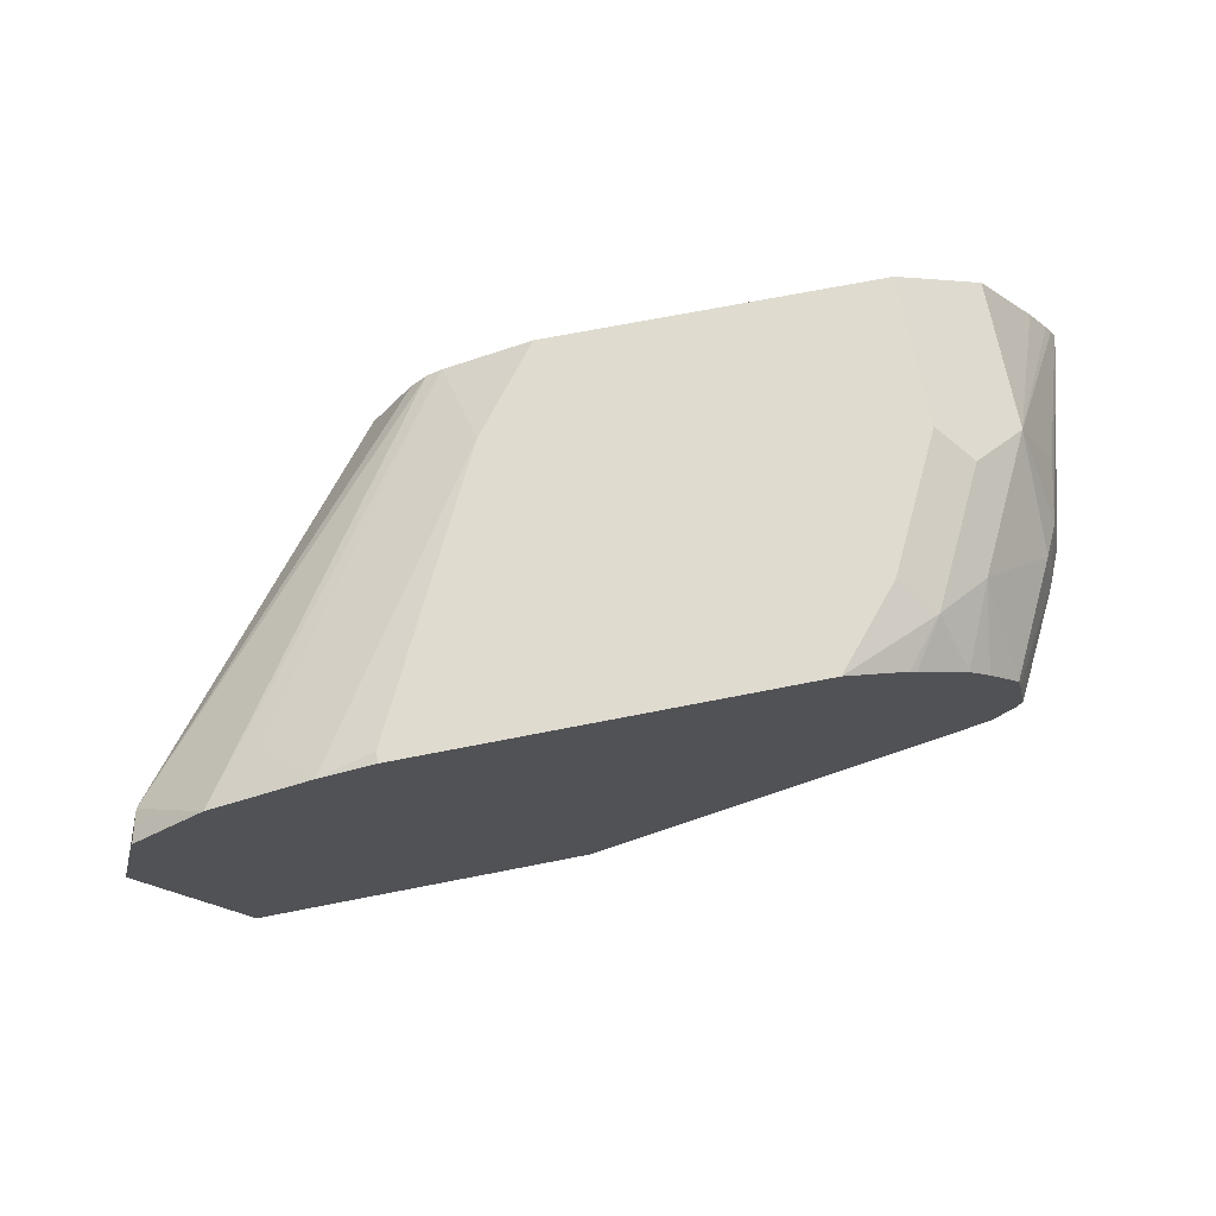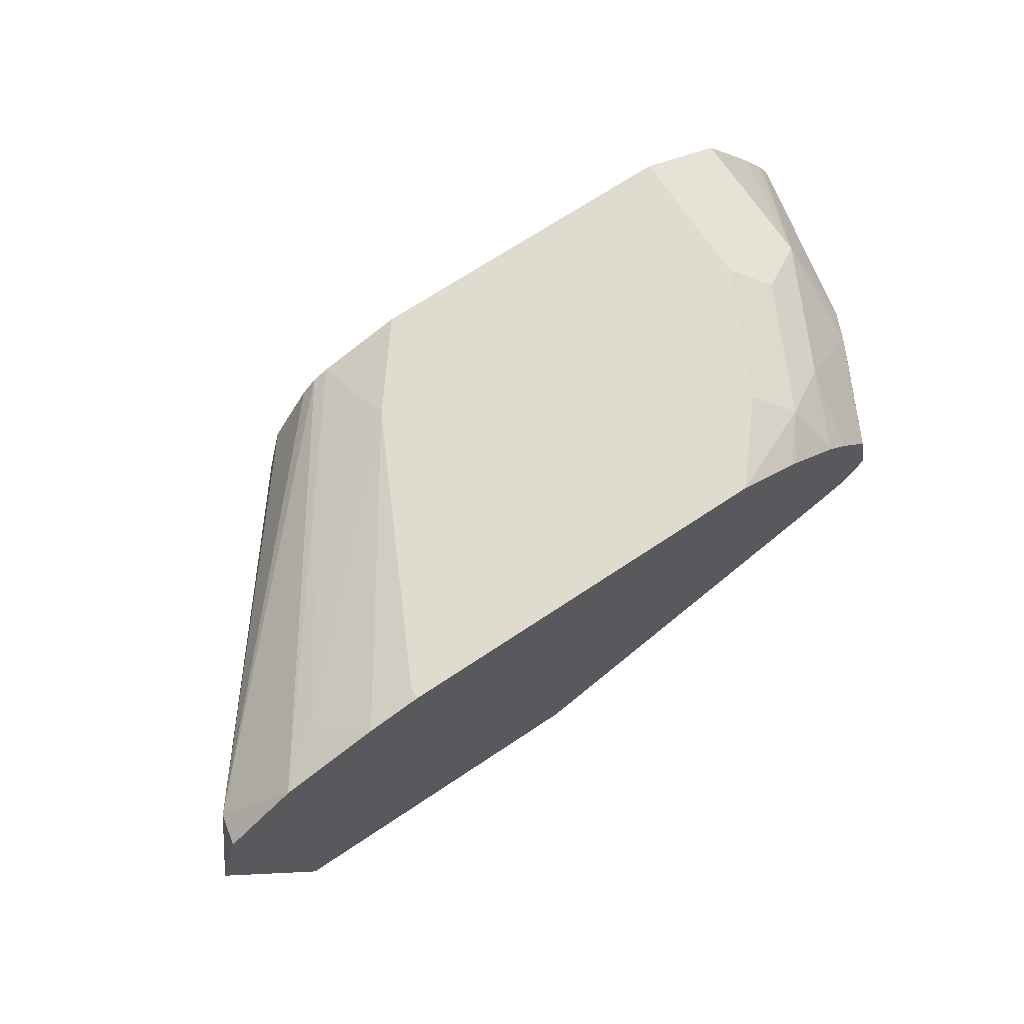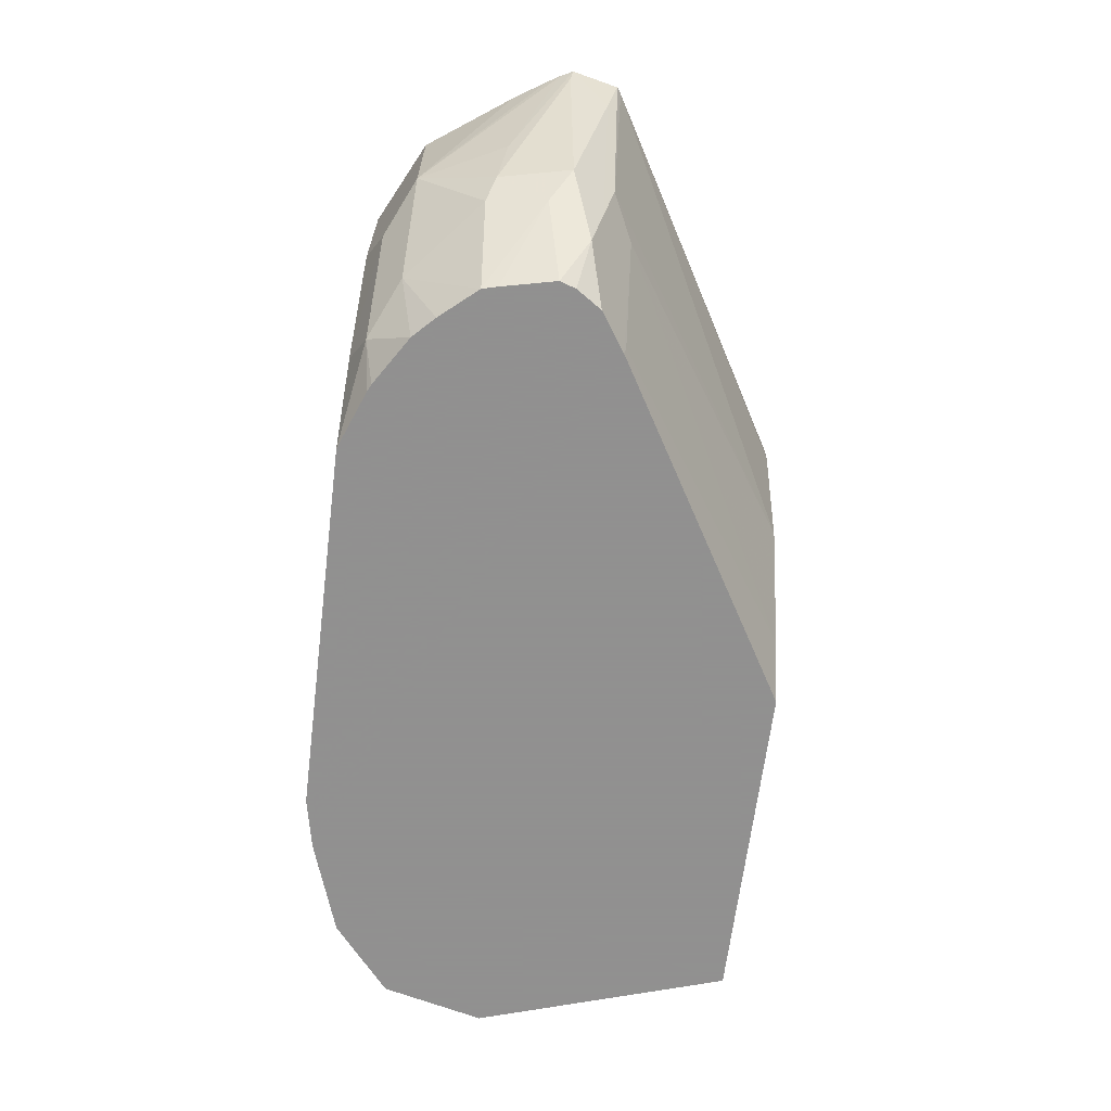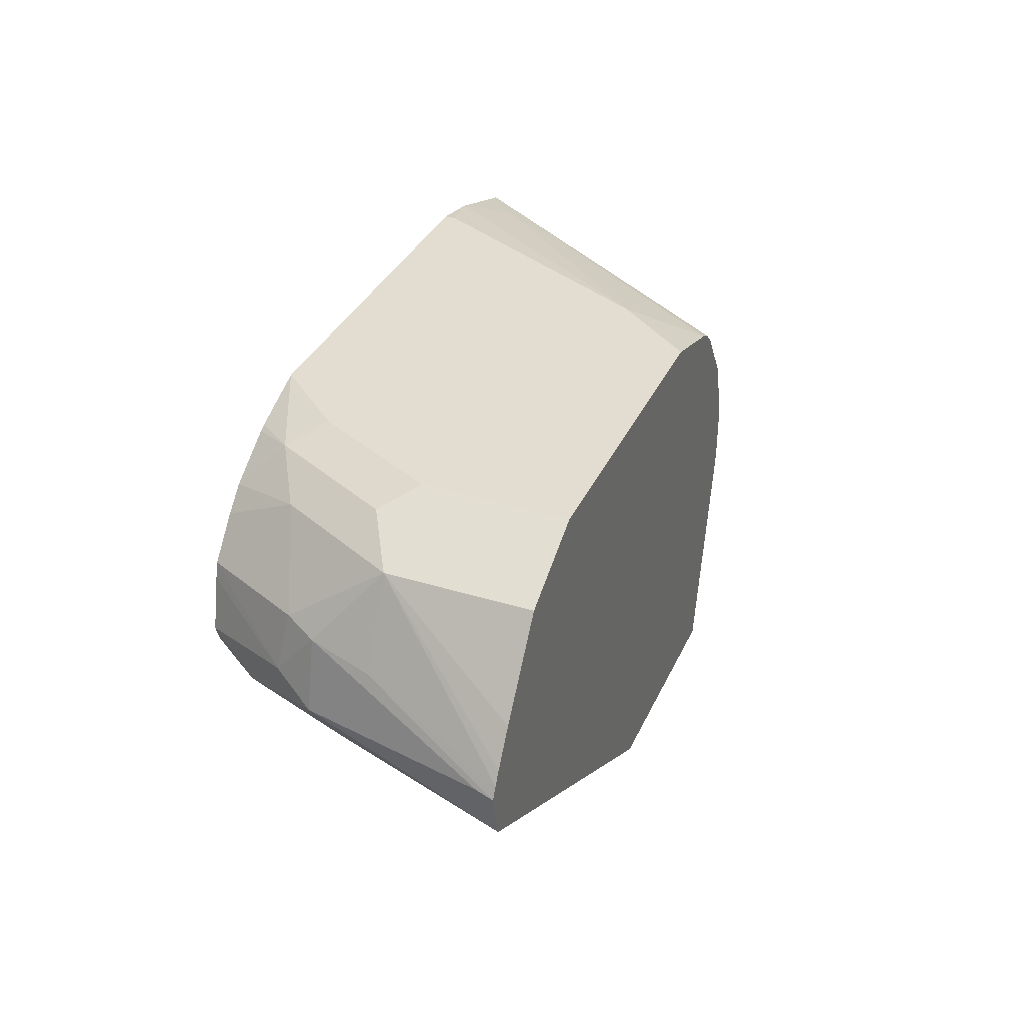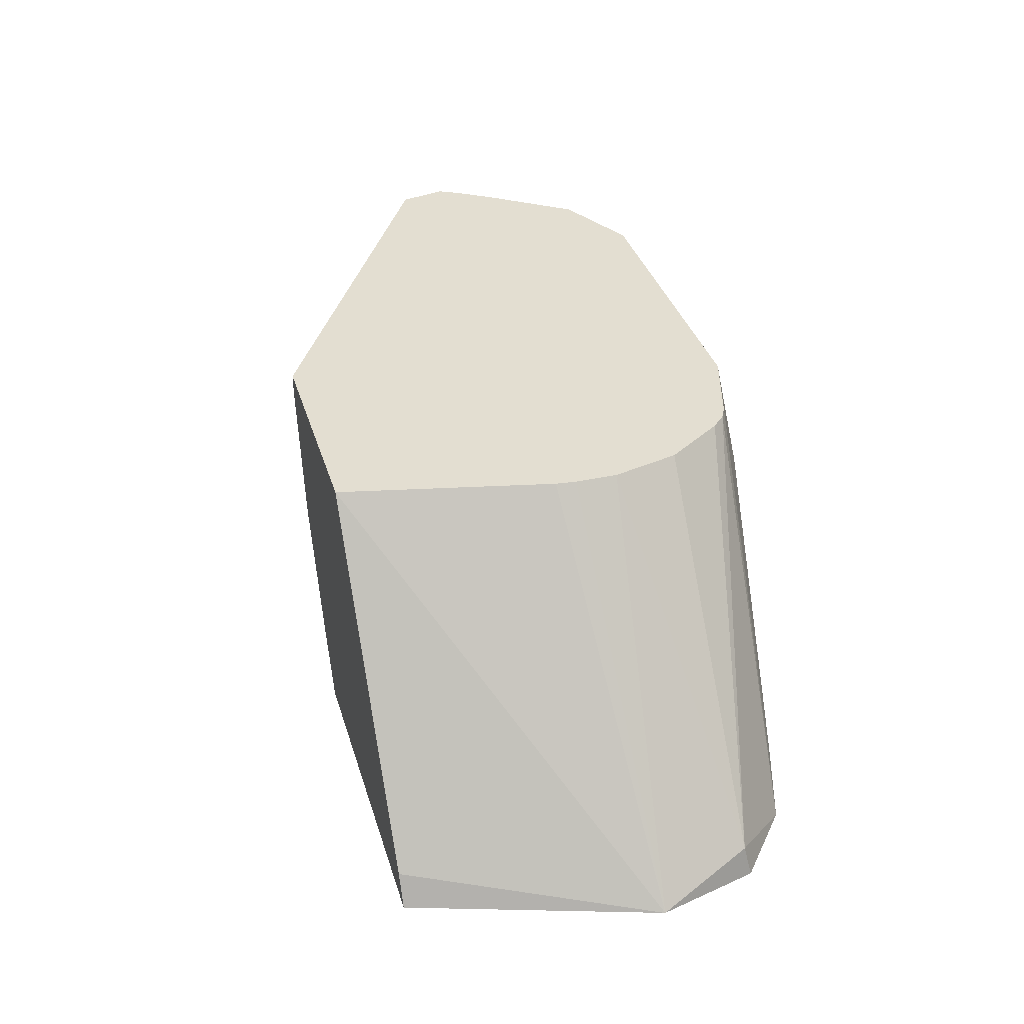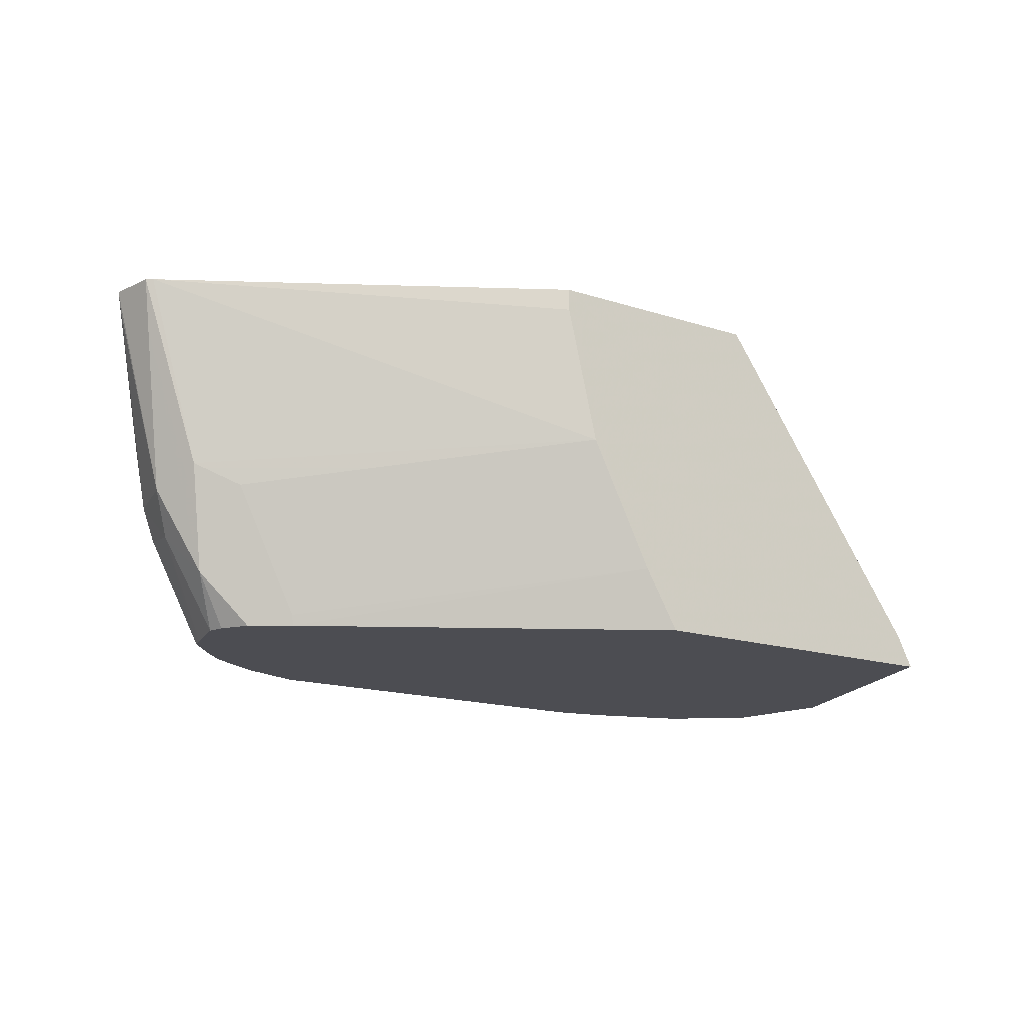
<metadata>
{"format":"obj","ext":"obj","renderer":"f3d","projection":"perspective","resolution":1024,"background":"white","views":[{"elev":70.4,"azim":168.9,"up":"+Y"},{"elev":70.3,"azim":146.4,"up":"+Y"},{"elev":-65.8,"azim":-97.1,"up":"+Z"},{"elev":35.1,"azim":-67.7,"up":"+Y"},{"elev":36.0,"azim":73.8,"up":"+Z"},{"elev":-16.4,"azim":-33.5,"up":"+Z"}]}
</metadata>
<code>
v -0.3331 0.766 -0.2997
v -0.3053 0.7604 -0.3053
v -0.3331 0.766 -0.3053
v -0.3664 0.766 -0.2331
v -0.2831 0.7493 -0.2831
v -0.2553 0.7438 -0.3053
v -0.3997 0.766 -0.1665
v -0.5328 0.766 -0.3053
v -0.3904 0.753 -0.124
v -0.222 0.7104 -0.2886
v -0.2187 0.7138 -0.3053
v -0.383 0.7493 -0.124
v -0.4329 0.766 -0.124
v -0.5643 0.7537 -0.3053
v -0.5827 0.7576 -0.2831
v -0.5661 0.766 -0.2664
v -0.2053 0.6605 -0.3053
v -0.3756 0.7419 -0.124
v -0.3549 0.7108 -0.124
v -0.3543 0.7086 -0.124
v -0.3482 0.6842 -0.124
v -0.346 0.6753 -0.124
v -0.5994 0.766 -0.124
v -0.568 0.7518 -0.3053
v -0.5938 0.7354 -0.3053
v -0.6105 0.7438 -0.2664
v -0.6438 0.7438 -0.1998
v -0.6161 0.7576 -0.2165
v -0.5994 0.766 -0.1998
v -0.2553 0.5304 -0.2886
v -0.247 0.5304 -0.3053
v -0.346 0.6531 -0.124
v -0.3472 0.6423 -0.124
v -0.3717 0.5304 -0.124
v -0.6438 0.7438 -0.124
v -0.605 0.7243 -0.3053
v -0.6216 0.7049 -0.3053
v -0.6494 0.7077 -0.2498
v -0.6577 0.7035 -0.2331
v -0.666 0.6993 -0.1998
v -0.6902 0.6752 -0.124
v -0.6864 0.6817 -0.124
v -0.6751 0.6994 -0.124
v -0.4219 0.5304 -0.3053
v -0.49 0.5304 -0.124
v -0.6237 0.6969 -0.3053
v -0.6549 0.6771 -0.2553
v -0.666 0.666 -0.2331
v -0.691 0.6702 -0.1332
v -0.6933 0.669 -0.124
v -0.4401 0.5304 -0.2735
v -0.5983 0.6339 -0.3053
v -0.6845 0.642 -0.124
v -0.49 0.5304 -0.1357
v -0.6299 0.6688 -0.3053
v -0.6438 0.6549 -0.2775
v -0.6827 0.6494 -0.1499
v -0.6878 0.6442 -0.124
v -0.4733 0.5304 -0.2069
v -0.6327 0.6328 -0.2331
v -0.5994 0.6328 -0.2997
v -0.6494 0.6494 -0.2498
v -0.605 0.6383 -0.3053
v -0.6549 0.6438 -0.222
v -0.6272 0.6605 -0.3053
v -0.6183 0.6472 -0.3053
f 37 47 38
f 27 41 42
f 27 42 43
f 27 43 35
f 27 29 28
f 30 34 45
f 30 59 51
f 30 54 59
f 30 51 44
f 30 44 31
f 27 40 41
f 37 46 47
f 30 45 54
f 27 39 40
f 17 32 33
f 26 38 27
f 26 37 38
f 26 36 37
f 25 36 26
f 23 27 35
f 17 34 30
f 17 33 34
f 17 22 32
f 17 30 31
f 16 28 29
f 15 24 25
f 38 47 39
f 15 28 16
f 27 38 39
f 39 48 49
f 53 58 64
f 39 47 48
f 60 64 62
f 59 64 60
f 57 64 58
f 57 62 64
f 56 63 62
f 56 66 63
f 56 65 66
f 56 62 57
f 55 65 56
f 53 59 54
f 53 64 59
f 15 27 28
f 52 62 63
f 52 60 62
f 52 61 60
f 51 61 52
f 51 60 61
f 51 59 60
f 50 57 58
f 48 56 57
f 48 50 49
f 48 57 50
f 47 56 48
f 47 55 56
f 46 55 47
f 45 53 54
f 44 51 52
f 40 50 41
f 40 49 50
f 39 49 40
f 15 26 27
f 23 29 27
f 14 24 15
f 2 7 5
f 2 4 7
f 2 8 3
f 2 14 8
f 2 24 14
f 2 25 24
f 2 36 25
f 2 37 36
f 2 46 37
f 2 55 46
f 2 65 55
f 2 66 65
f 2 52 63
f 2 44 52
f 2 31 44
f 2 17 31
f 2 11 17
f 2 6 11
f 2 5 6
f 1 4 2
f 1 7 4
f 1 13 7
f 1 23 13
f 1 29 23
f 1 16 29
f 1 8 16
f 1 3 8
f 1 2 3
f 15 25 26
f 5 7 9
f 5 9 6
f 2 63 66
f 6 9 12
f 6 10 11
f 10 21 22
f 10 20 21
f 10 19 20
f 10 18 19
f 10 12 18
f 10 17 11
f 9 18 12
f 9 19 18
f 9 20 19
f 9 21 20
f 9 22 21
f 9 32 22
f 9 33 32
f 9 34 33
f 10 22 17
f 9 53 45
f 9 45 34
f 7 13 9
f 8 14 15
f 8 15 16
f 9 13 23
f 9 23 35
f 6 12 10
f 9 43 42
f 9 42 41
f 9 41 50
f 9 50 58
f 9 58 53
f 9 35 43

</code>
